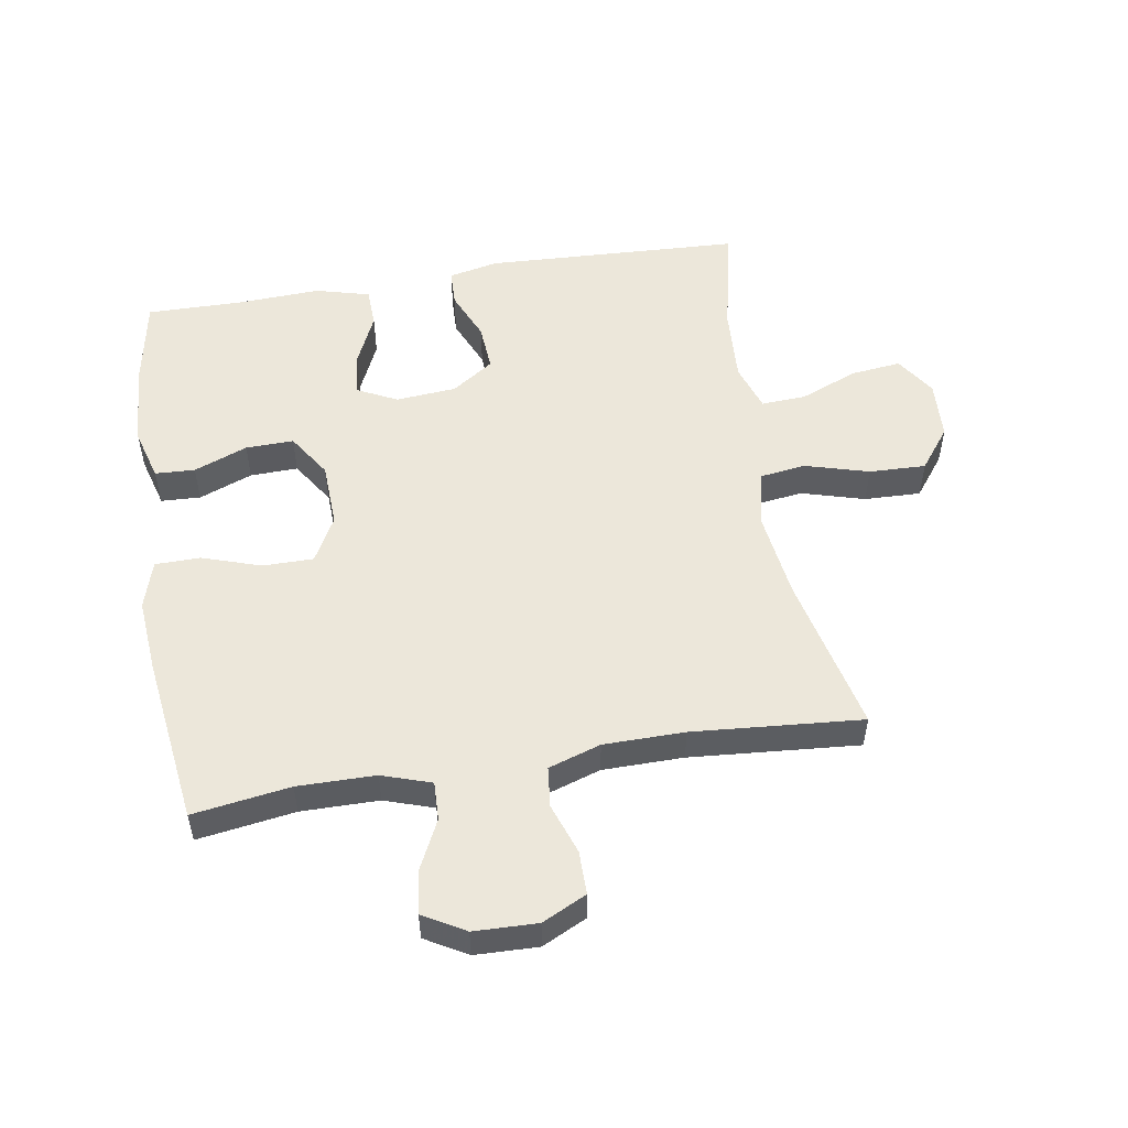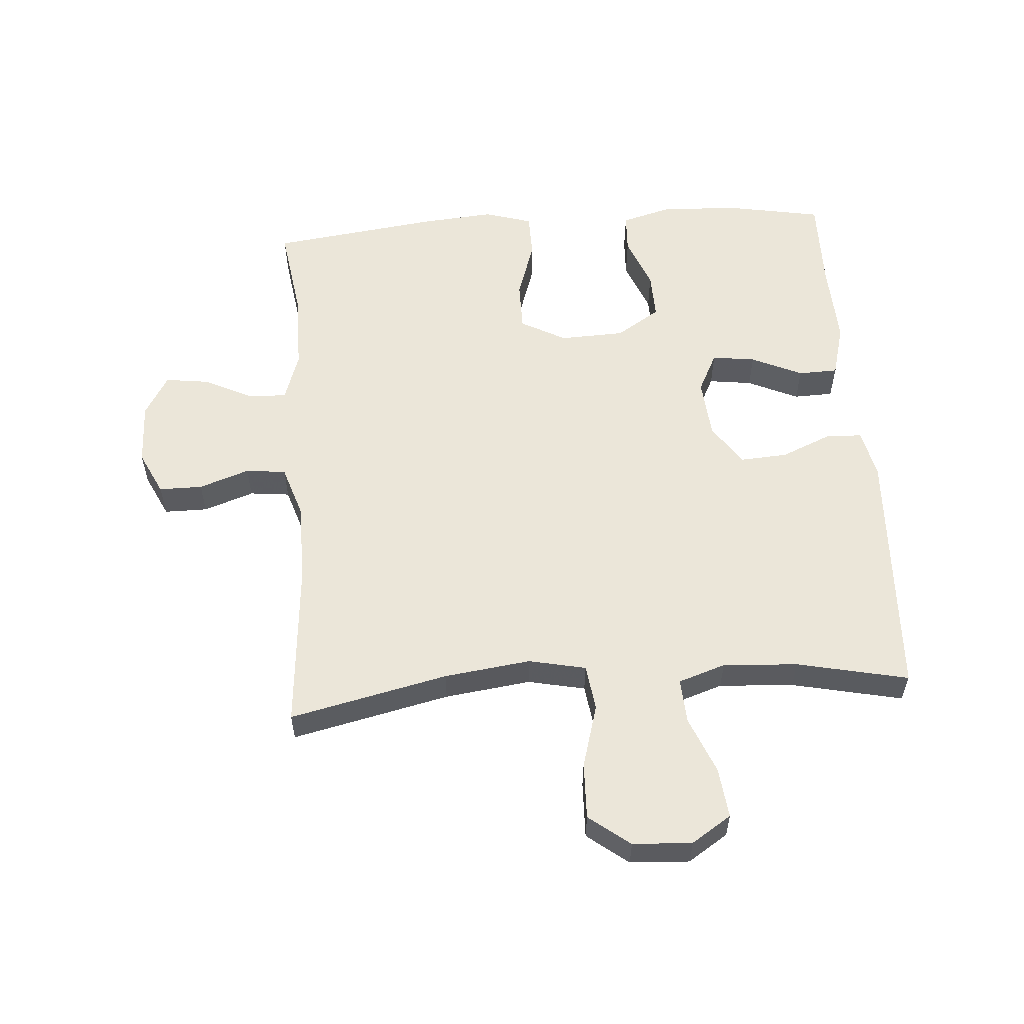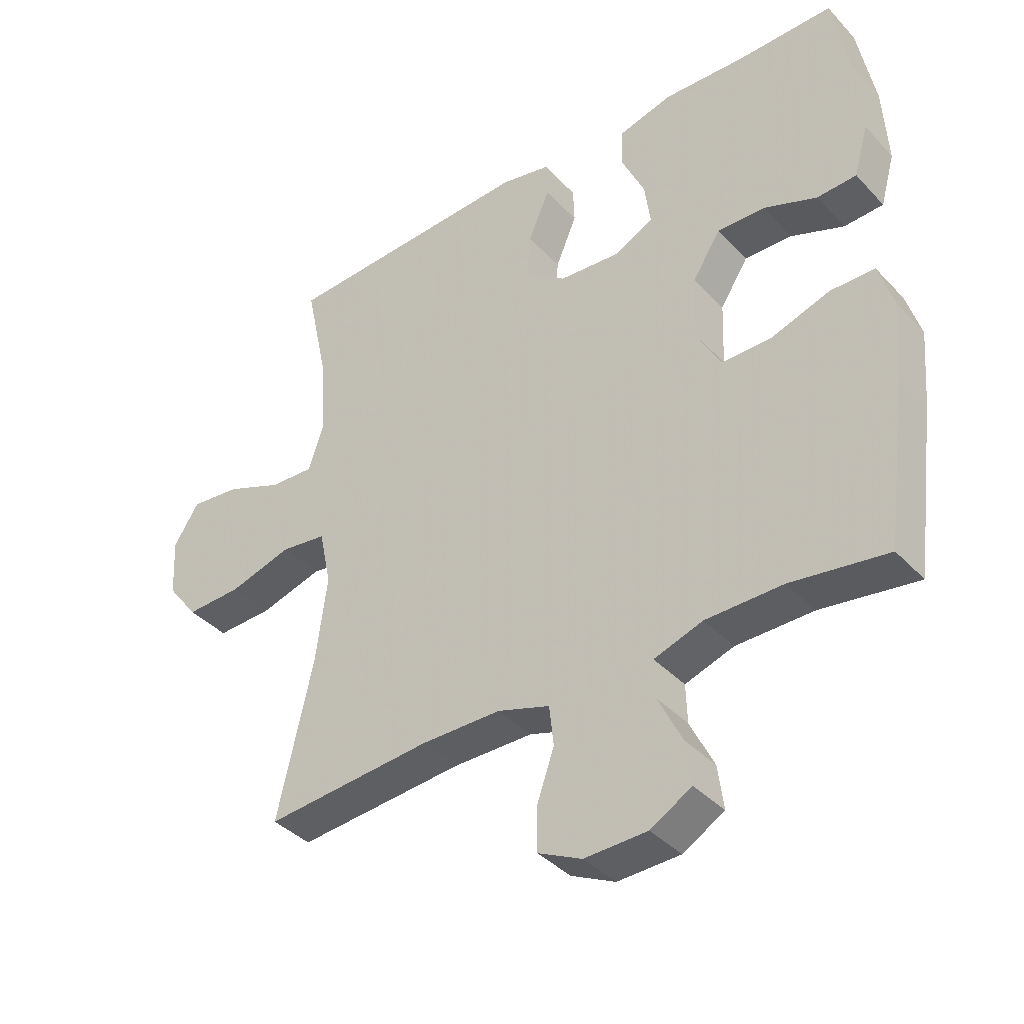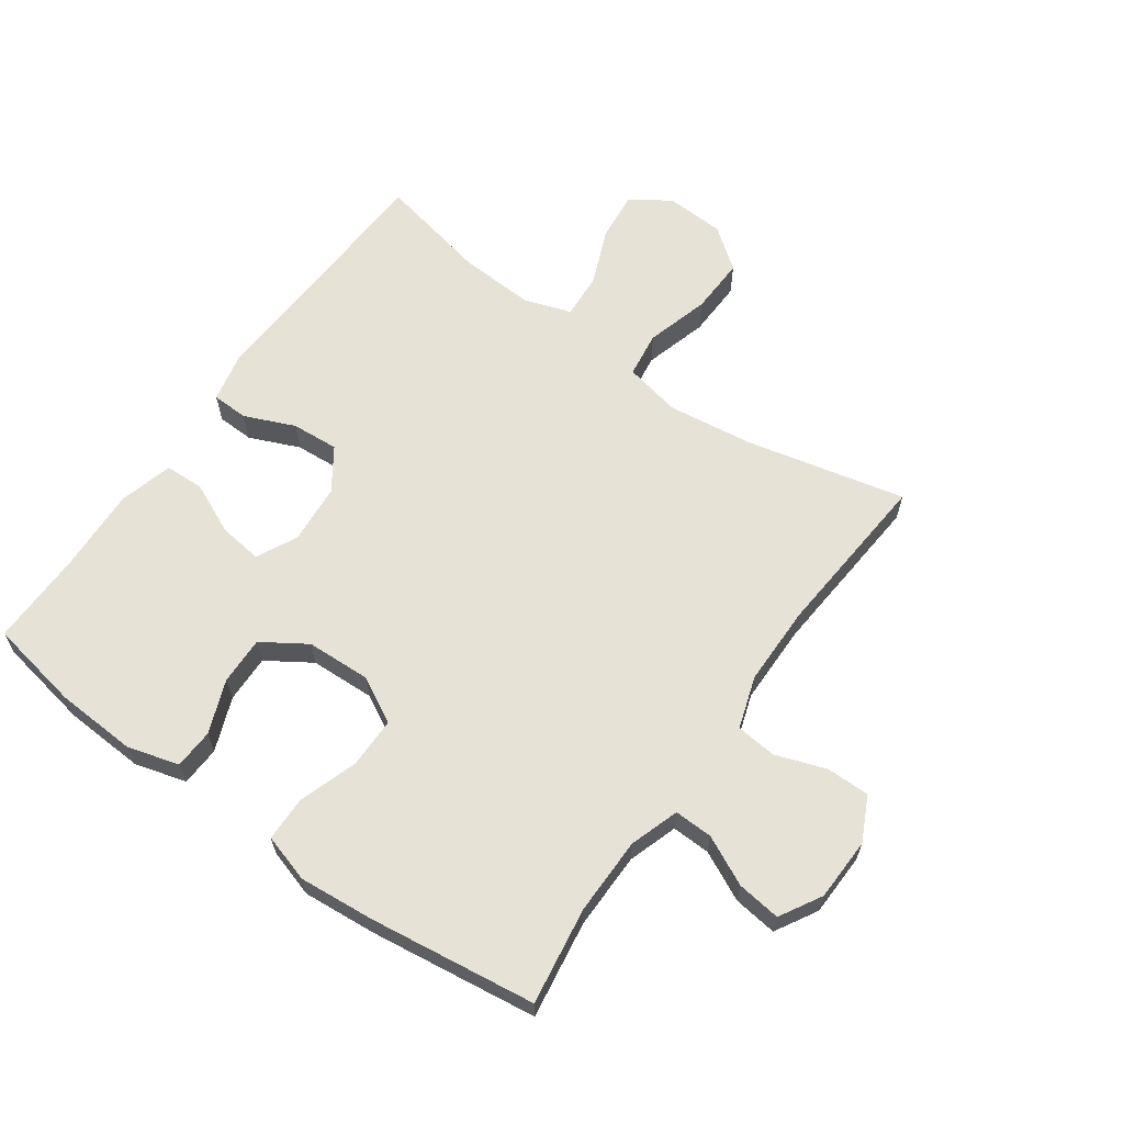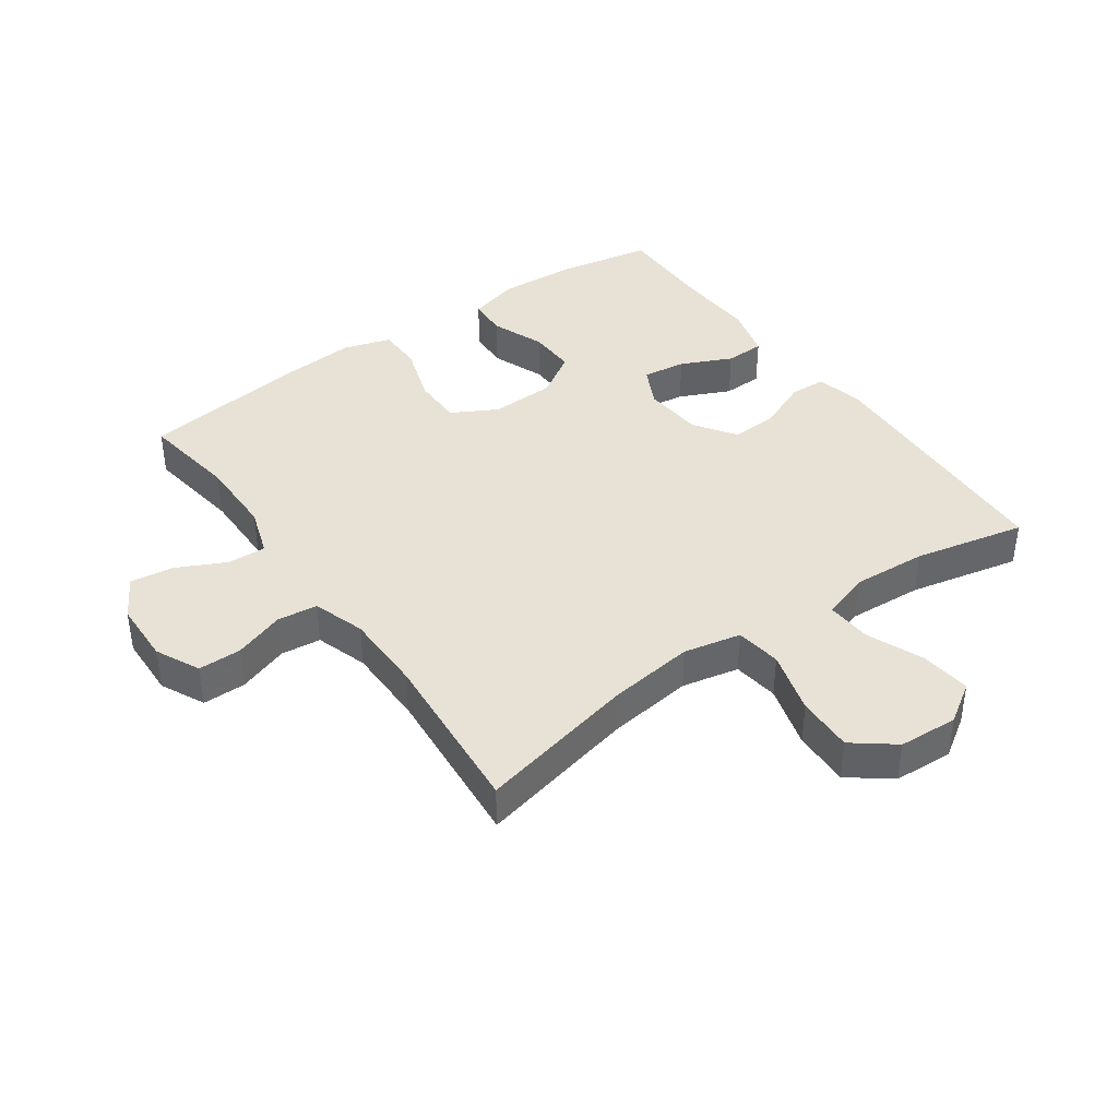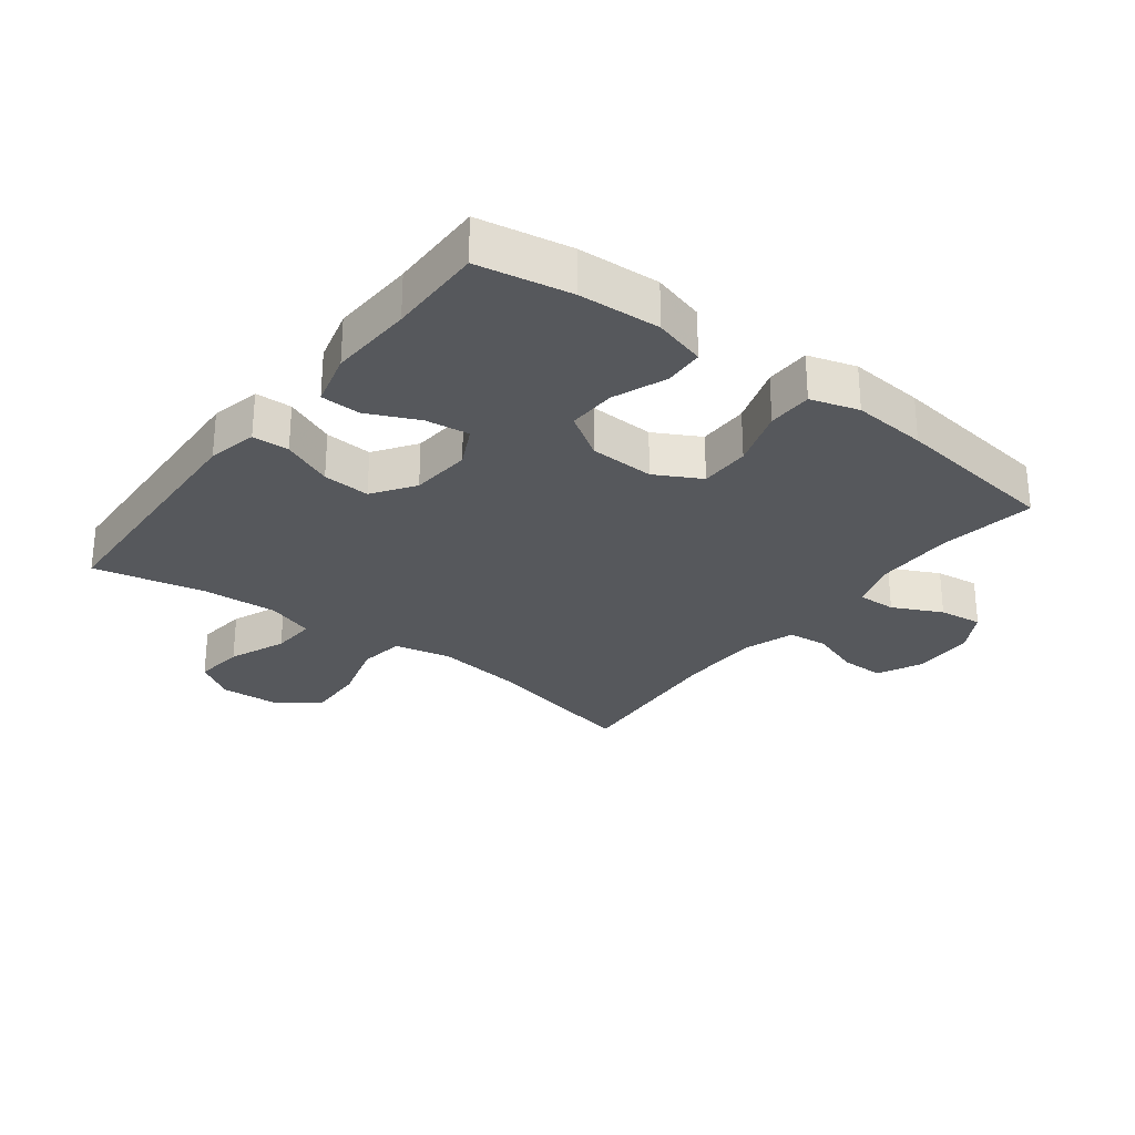
<metadata>
{"format":"obj","ext":"obj","renderer":"f3d","projection":"perspective","resolution":1024,"background":"white","views":[{"elev":52.8,"azim":170.6,"up":"+Y"},{"elev":56.5,"azim":-94.1,"up":"+Y"},{"elev":-38.8,"azim":37.8,"up":"+Z"},{"elev":63.3,"azim":125.3,"up":"+Y"},{"elev":40.1,"azim":-125.2,"up":"+Y"},{"elev":-27.9,"azim":52.6,"up":"+Y"}]}
</metadata>
<code>
v 0.5 0.07 -0.5
v 0.346 0.07 -0.477
v 0.223 0.07 -0.478
v 0.145 0.07 -0.504
v 0.147 0.07 -0.565
v 0.185 0.07 -0.643
v 0.194 0.07 -0.712
v 0.128 0.07 -0.75
v 0.028 0.07 -0.753
v -0.042 0.07 -0.719
v -0.042 0.07 -0.65
v -0.014 0.07 -0.57
v -0.021 0.07 -0.506
v -0.104 0.07 -0.479
v -0.232 0.07 -0.478
v -0.5 0.07 -0.5
v -0.443 0.07 -0.249
v -0.425 0.07 -0.112
v -0.444 0.07 -0.021
v -0.517 0.07 -0.011
v -0.618 0.07 -0.04
v -0.708 0.07 -0.043
v -0.758 0.07 0.022
v -0.763 0.07 0.116
v -0.722 0.07 0.179
v -0.642 0.07 0.17
v -0.551 0.07 0.133
v -0.48 0.07 0.129
v -0.455 0.07 0.204
v -0.462 0.07 0.323
v -0.5 0.07 0.5
v -0.094 0.07 0.519
v -0.015 0.07 0.502
v -0.013 0.07 0.444
v -0.047 0.07 0.364
v -0.052 0.07 0.289
v 0.014 0.07 0.244
v 0.11 0.07 0.236
v 0.174 0.07 0.268
v 0.165 0.07 0.337
v 0.128 0.07 0.418
v 0.13 0.07 0.481
v 0.216 0.07 0.504
v 0.349 0.07 0.498
v 0.5 0.07 0.5
v 0.527 0.07 0.353
v 0.534 0.07 0.225
v 0.511 0.07 0.143
v 0.448 0.07 0.14
v 0.363 0.07 0.173
v 0.287 0.07 0.175
v 0.242 0.07 0.105
v 0.238 0.07 0.002
v 0.277 0.07 -0.07
v 0.357 0.07 -0.07
v 0.451 0.07 -0.039
v 0.522 0.07 -0.04
v 0.545 0.07 -0.116
v 0.535 0.07 -0.234
v 0.5 0 -0.5
v 0.346 0 -0.477
v 0.223 0 -0.478
v 0.145 0 -0.504
v 0.147 0 -0.565
v 0.185 0 -0.643
v 0.194 0 -0.712
v 0.128 0 -0.75
v 0.028 0 -0.753
v -0.042 0 -0.719
v -0.042 0 -0.65
v -0.014 0 -0.57
v -0.021 0 -0.506
v -0.104 0 -0.479
v -0.232 0 -0.478
v -0.5 0 -0.5
v -0.443 0 -0.249
v -0.425 0 -0.112
v -0.444 0 -0.021
v -0.517 0 -0.011
v -0.618 0 -0.04
v -0.708 0 -0.043
v -0.758 0 0.022
v -0.763 0 0.116
v -0.722 0 0.179
v -0.642 0 0.17
v -0.551 0 0.133
v -0.48 0 0.129
v -0.455 0 0.204
v -0.462 0 0.323
v -0.5 0 0.5
v -0.094 0 0.519
v -0.015 0 0.502
v -0.013 0 0.444
v -0.047 0 0.364
v -0.052 0 0.289
v 0.014 0 0.244
v 0.11 0 0.236
v 0.174 0 0.268
v 0.165 0 0.337
v 0.128 0 0.418
v 0.13 0 0.481
v 0.216 0 0.504
v 0.349 0 0.498
v 0.5 0 0.5
v 0.527 0 0.353
v 0.534 0 0.225
v 0.511 0 0.143
v 0.448 0 0.14
v 0.363 0 0.173
v 0.287 0 0.175
v 0.242 0 0.105
v 0.238 0 0.002
v 0.277 0 -0.07
v 0.357 0 -0.07
v 0.451 0 -0.039
v 0.522 0 -0.04
v 0.545 0 -0.116
v 0.535 0 -0.234
f 58 59 1 2
f 55 56 57 58
f 54 55 58 2
f 53 54 2 3
f 47 48 49 50
f 47 50 51
f 44 45 46 47
f 44 47 51
f 43 44 51 52
f 40 41 42 43
f 39 40 43 52
f 32 33 34 35
f 30 31 32 35
f 29 30 35 36
f 28 29 36 37
f 24 25 26 27
f 24 27 28
f 23 24 28
f 20 21 22 23
f 20 23 28 37
f 15 16 17
f 14 15 17 18
f 13 14 18 19
f 9 10 11 12
f 9 12 13
f 8 9 13
f 5 6 7 8
f 4 5 8 13
f 53 3 4 13
f 38 39 52 53
f 38 53 13 19
f 19 20 37 38
f 61 60 118 117
f 117 116 115 114
f 61 117 114 113
f 62 61 113 112
f 109 108 107 106
f 110 109 106
f 106 105 104 103
f 110 106 103
f 111 110 103 102
f 102 101 100 99
f 111 102 99 98
f 94 93 92 91
f 94 91 90 89
f 95 94 89 88
f 96 95 88 87
f 86 85 84 83
f 87 86 83
f 87 83 82
f 82 81 80 79
f 96 87 82 79
f 76 75 74
f 77 76 74 73
f 78 77 73 72
f 71 70 69 68
f 72 71 68
f 72 68 67
f 67 66 65 64
f 72 67 64 63
f 72 63 62 112
f 112 111 98 97
f 78 72 112 97
f 97 96 79 78
f 1 60 61 2
f 2 61 62 3
f 3 62 63 4
f 4 63 64 5
f 5 64 65 6
f 6 65 66 7
f 7 66 67 8
f 8 67 68 9
f 9 68 69 10
f 10 69 70 11
f 11 70 71 12
f 12 71 72 13
f 13 72 73 14
f 14 73 74 15
f 15 74 75 16
f 16 75 76 17
f 17 76 77 18
f 18 77 78 19
f 19 78 79 20
f 20 79 80 21
f 21 80 81 22
f 22 81 82 23
f 23 82 83 24
f 24 83 84 25
f 25 84 85 26
f 26 85 86 27
f 27 86 87 28
f 28 87 88 29
f 29 88 89 30
f 30 89 90 31
f 31 90 91 32
f 32 91 92 33
f 33 92 93 34
f 34 93 94 35
f 35 94 95 36
f 36 95 96 37
f 37 96 97 38
f 38 97 98 39
f 39 98 99 40
f 40 99 100 41
f 41 100 101 42
f 42 101 102 43
f 43 102 103 44
f 44 103 104 45
f 45 104 105 46
f 46 105 106 47
f 47 106 107 48
f 48 107 108 49
f 49 108 109 50
f 50 109 110 51
f 51 110 111 52
f 52 111 112 53
f 53 112 113 54
f 54 113 114 55
f 55 114 115 56
f 56 115 116 57
f 57 116 117 58
f 58 117 118 59
f 59 118 60 1

</code>
